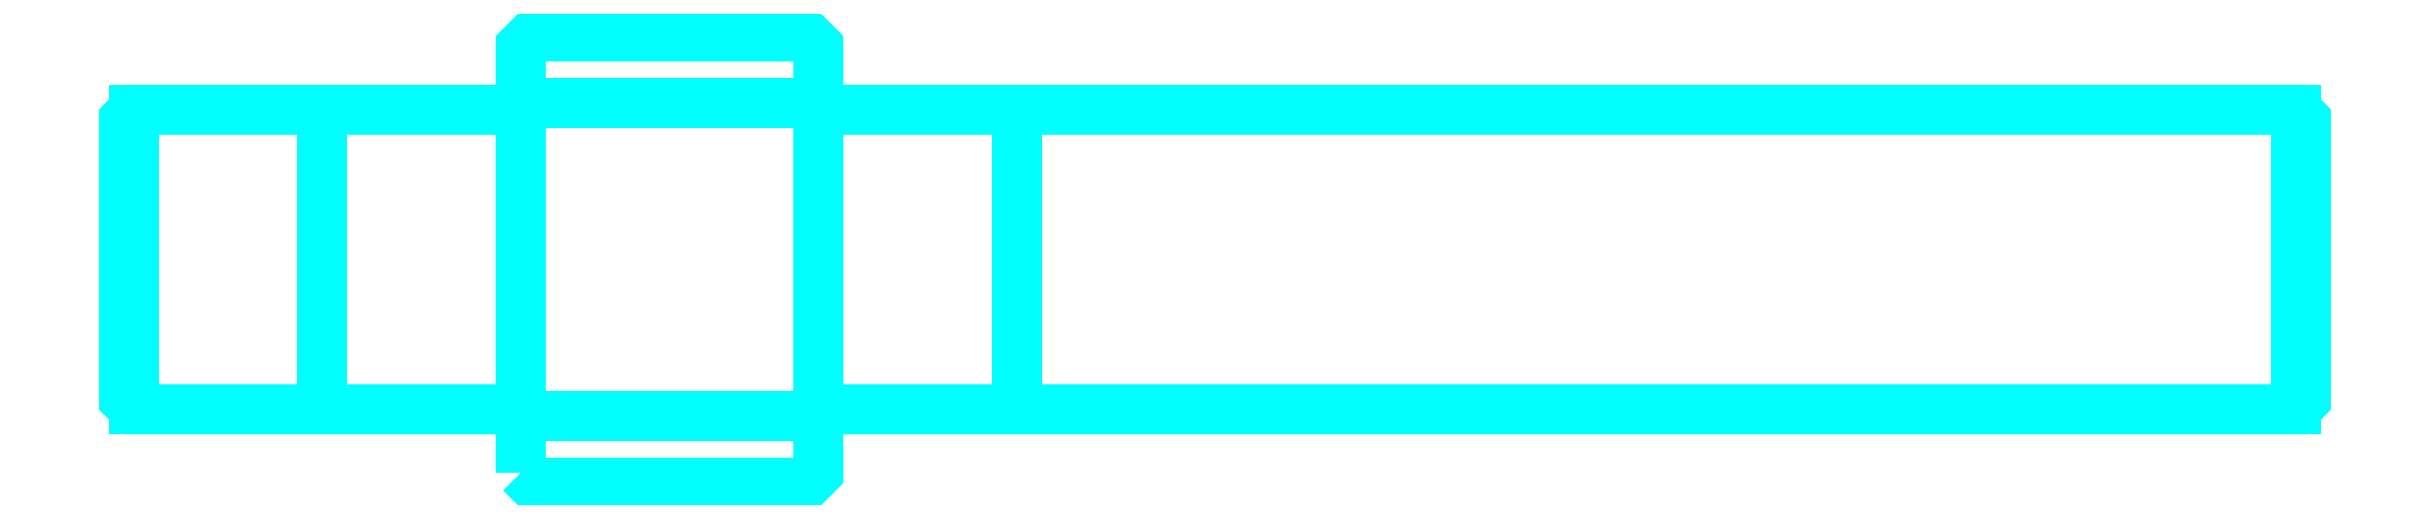
<metadata>
{"format":"dxf","ext":"dxf","renderer":"ezdxf+matplotlib","layout":"modelspace","background":"white","min_lineweight":24,"dpi":150}
</metadata>
<code>
0
SECTION
2
ENTITIES
0
LINE
8
0
10
141.1
20
99.45
30
0
11
171.1
21
99.45
31
0
0
LINE
8
0
10
141.1
20
131
30
0
11
171.1
21
131
31
0
0
POLYLINE
8
0
66
1
10
0
20
0
30
0
70
2
0
VERTEX
8
0
10
141.1
20
93.7
30
0
70
0
0
VERTEX
8
0
10
142.1
20
92.7
30
0
70
0
0
VERTEX
8
0
10
170.1
20
92.7
30
0
70
0
0
VERTEX
8
0
10
171.1
20
93.7
30
0
70
0
0
VERTEX
8
0
10
171.1
20
136.7
30
0
70
0
0
VERTEX
8
0
10
170.1
20
137.7
30
0
70
0
0
VERTEX
8
0
10
142.1
20
137.7
30
0
70
0
0
VERTEX
8
0
10
141.1
20
136.7
30
0
70
0
0
VERTEX
8
0
10
141.1
20
93.7
30
0
70
0
0
SEQEND
8
0
0
POLYLINE
8
0
66
1
10
0
20
0
30
0
70
2
0
VERTEX
8
0
10
141.1
20
130.3
30
0
70
0
0
VERTEX
8
0
10
102.1
20
130.3
30
0
70
0
0
VERTEX
8
0
10
101.1
20
129.3
30
0
70
0
0
VERTEX
8
0
10
101.1
20
101.1
30
0
70
0
0
VERTEX
8
0
10
102.1
20
100.1
30
0
70
0
0
VERTEX
8
0
10
141.1
20
100.1
30
0
70
0
0
SEQEND
8
0
0
LINE
8
0
10
102.1
20
130.3
30
0
11
102.1
21
100.1
31
0
0
POLYLINE
8
0
66
1
10
0
20
0
30
0
70
2
0
VERTEX
8
0
10
171.1
20
130.3
30
0
70
0
0
VERTEX
8
0
10
320.1
20
130.3
30
0
70
0
0
VERTEX
8
0
10
321.1
20
129.3
30
0
70
0
0
VERTEX
8
0
10
321.1
20
101.1
30
0
70
0
0
VERTEX
8
0
10
320.1
20
100.1
30
0
70
0
0
VERTEX
8
0
10
171.1
20
100.1
30
0
70
0
0
SEQEND
8
0
0
LINE
8
0
10
320.1
20
130.3
30
0
11
320.1
21
100.1
31
0
0
LINE
8
0
10
121.1
20
130.3
30
0
11
121.1
21
100.1
31
0
0
LINE
8
0
10
191.1
20
130.3
30
0
11
191.1
21
100.1
31
0
0
ENDSEC
0
EOF

</code>
